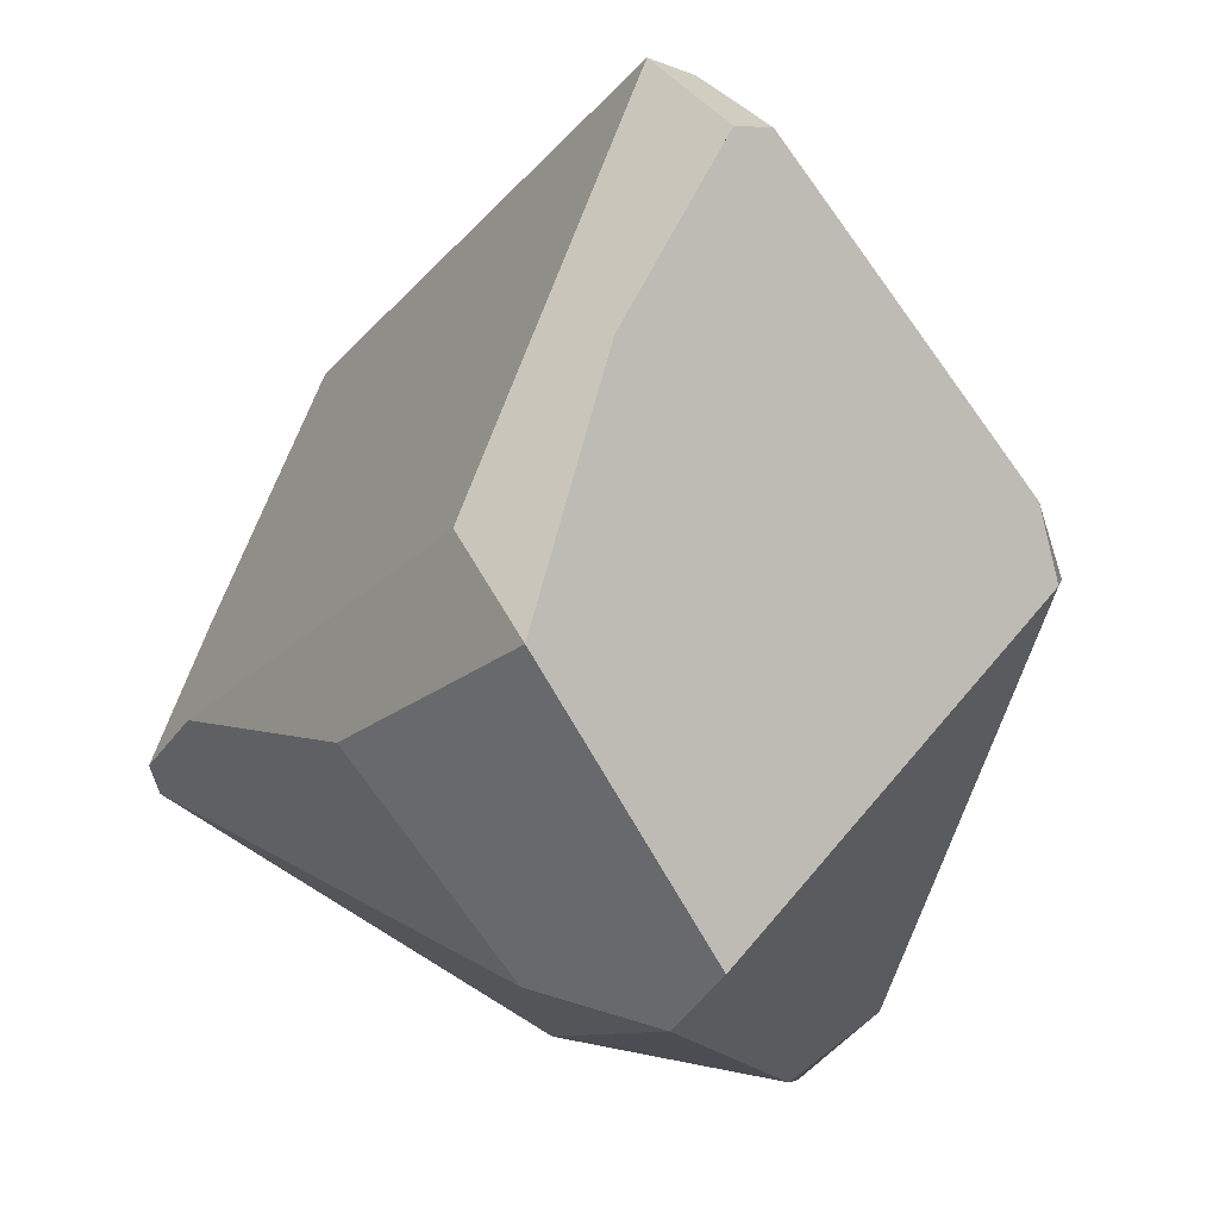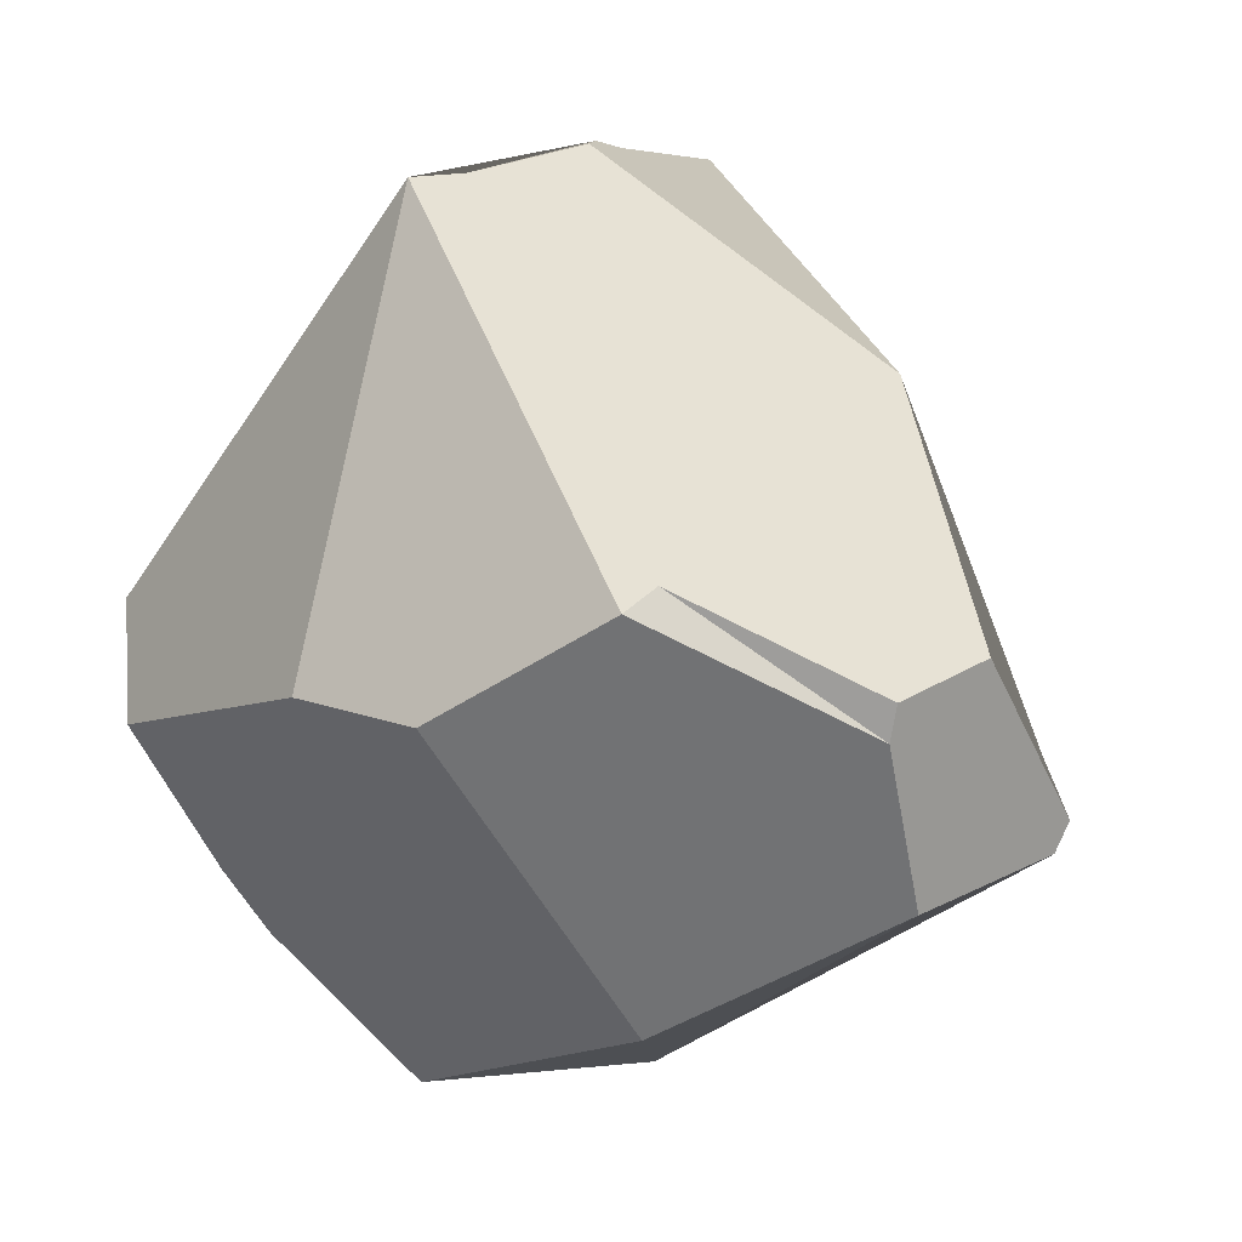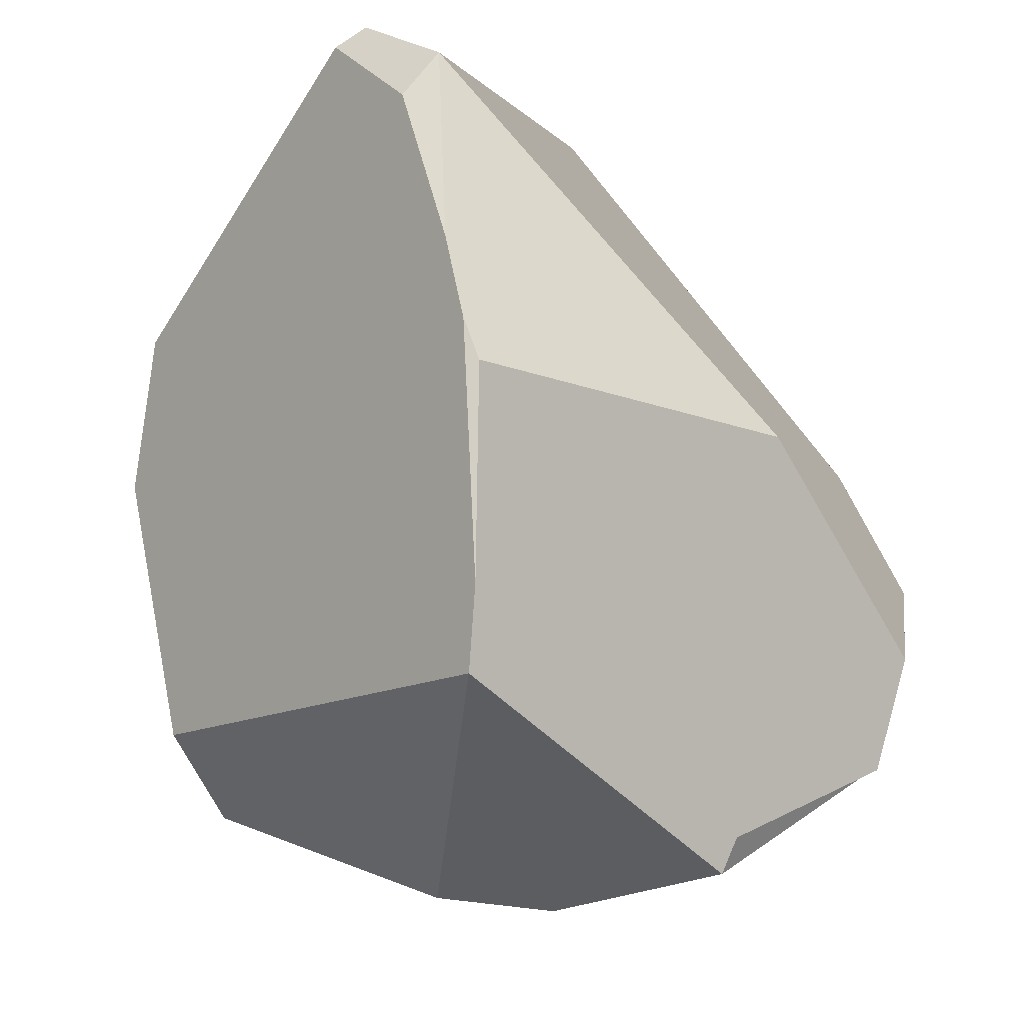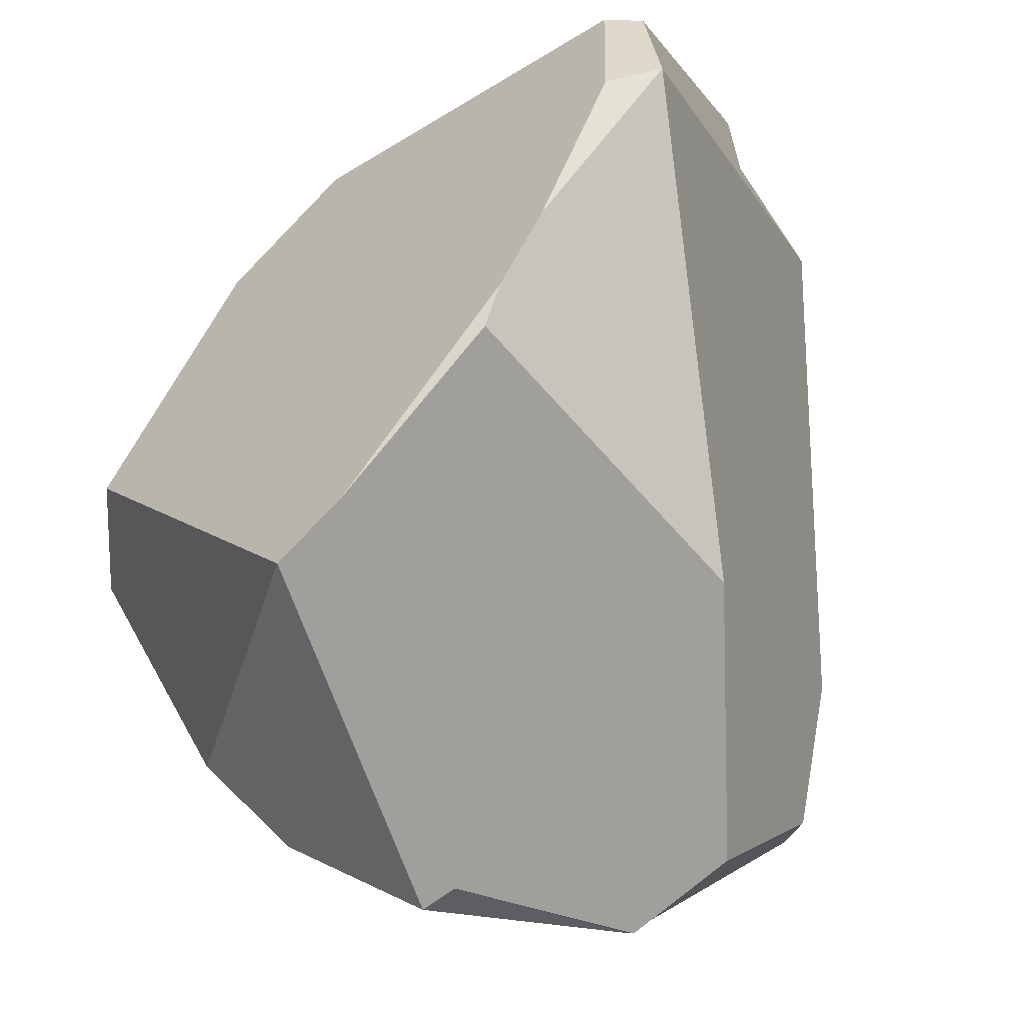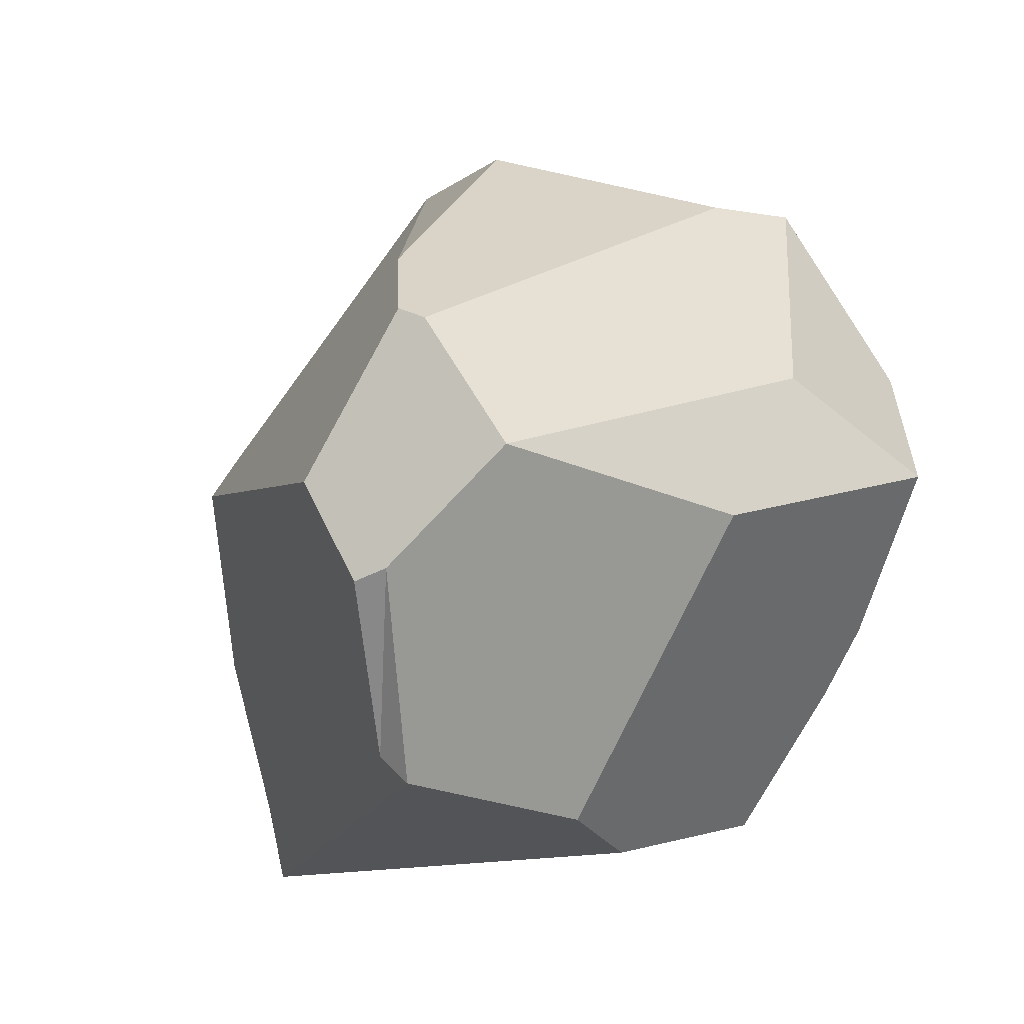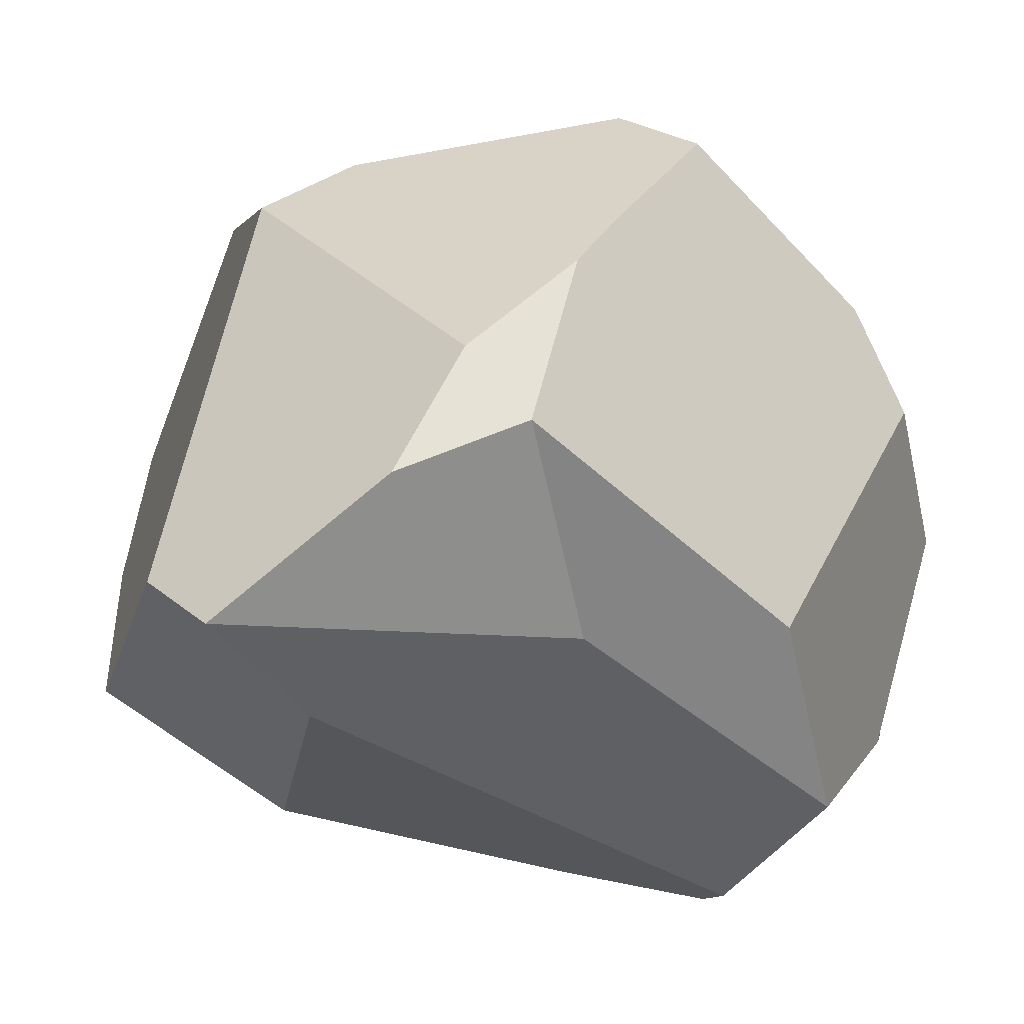
<metadata>
{"format":"obj","ext":"obj","renderer":"f3d","projection":"perspective","resolution":1024,"background":"white","views":[{"elev":-8.1,"azim":170.9,"up":"+Z"},{"elev":7.6,"azim":11.0,"up":"+Z"},{"elev":70.0,"azim":-16.1,"up":"+Z"},{"elev":67.9,"azim":22.1,"up":"+Z"},{"elev":-48.7,"azim":123.1,"up":"+Y"},{"elev":-77.4,"azim":-85.0,"up":"+Z"}]}
</metadata>
<code>
g MediumRock3
v 1.003 0.3939 -0.1133
v -0.5008 0.1116 -0.2026
v -0.2251 0.6286 0.9392
v -0.3056 0.4053 0.9287
v 0.7374 0.9579 0.4721
v -1.109 0.7543 -0.07642
v 0.2198 2.433 0.2546
v 0.407 2.408 -0.4147
v 0.7651 1.902 -0.5804
v 0.3262 1.741 -1.12
v -0.07632 2.136 -1.1
v 0.02047 1.977 -1.222
v -0.8697 1.93 0.01022
v -0.9472 1.821 -0.1718
v -0.05579 2.371 0.7491
v -0.1561 2.324 0.7644
v 0.09133 2.106 0.9823
v -0.03809 2.011 0.9776
v 0.5491 2.292 -0.1511
v -0.365 1.444 -1.339
v -0.6447 1.233 -1.165
v -0.4682 1.077 -1.335
v -1.042 1.542 -0.1118
v -0.04315 1.559 1.007
v -0.06283 1.312 1.022
v -0.05475 1.189 1.013
v 0.1463 0.992 -1.227
v -0.8114 0.9218 -0.9287
v -0.8931 0.8015 -0.749
v -1.038 0.5477 -0.351
v 1.076 1.098 -0.4498
v 1.165 0.7031 -0.5282
v 1.134 0.6459 -0.5961
v 0.2202 0.4357 -1.024
v -0.1887 -0.01046 -0.2411
v 0.8578 0.3317 -0.681
v 0.8115 0.1291 -0.266
v 0.8297 0.1131 -0.1747
v 0.3388 -0.01452 0.07856
v 0.275 -0.09158 0.02713
v -0.2251 0.6286 0.9392
v -0.2251 0.6286 0.9392
v -0.3056 0.4053 0.9287
v -0.3056 0.4053 0.9287
v -0.3056 0.4053 0.9287
v 0.407 2.408 -0.4147
v 0.407 2.408 -0.4147
v 0.407 2.408 -0.4147
v 0.5491 2.292 -0.1511
v 0.5491 2.292 -0.1511
v 0.7651 1.902 -0.5804
v 0.7651 1.902 -0.5804
v 0.3262 1.741 -1.12
v 0.3262 1.741 -1.12
v 0.02047 1.977 -1.222
v 0.02047 1.977 -1.222
v 0.02047 1.977 -1.222
v -0.07632 2.136 -1.1
v -0.07632 2.136 -1.1
v -0.6447 1.233 -1.165
v -0.6447 1.233 -1.165
v -0.9472 1.821 -0.1718
v -0.9472 1.821 -0.1718
v -0.9472 1.821 -0.1718
v -0.8697 1.93 0.01022
v -0.8697 1.93 0.01022
v -1.042 1.542 -0.1118
v -1.042 1.542 -0.1118
v 0.2198 2.433 0.2546
v -0.05579 2.371 0.7491
v -0.05579 2.371 0.7491
v -0.1561 2.324 0.7644
v -0.1561 2.324 0.7644
v 0.09133 2.106 0.9823
v 0.09133 2.106 0.9823
v 0.09133 2.106 0.9823
v 0.09133 2.106 0.9823
v -0.03809 2.011 0.9776
v -0.03809 2.011 0.9776
v 1.134 0.6459 -0.5961
v 1.134 0.6459 -0.5961
v -0.365 1.444 -1.339
v -0.365 1.444 -1.339
v -0.4682 1.077 -1.335
v -0.4682 1.077 -1.335
v -0.4682 1.077 -1.335
v 0.2202 0.4357 -1.024
v 0.2202 0.4357 -1.024
v 0.1463 0.992 -1.227
v 0.1463 0.992 -1.227
v -1.109 0.7543 -0.07642
v -1.109 0.7543 -0.07642
v -0.04315 1.559 1.007
v -0.04315 1.559 1.007
v -0.06283 1.312 1.022
v -0.06283 1.312 1.022
v -0.05475 1.189 1.013
v -0.05475 1.189 1.013
v 0.7374 0.9579 0.4721
v 0.7374 0.9579 0.4721
v -0.8114 0.9218 -0.9287
v -0.8114 0.9218 -0.9287
v -0.8931 0.8015 -0.749
v -1.038 0.5477 -0.351
v -1.038 0.5477 -0.351
v 1.076 1.098 -0.4498
v 1.076 1.098 -0.4498
v 1.165 0.7031 -0.5282
v 1.165 0.7031 -0.5282
v 1.003 0.3939 -0.1133
v 1.003 0.3939 -0.1133
v -0.1887 -0.01046 -0.2411
v -0.1887 -0.01046 -0.2411
v -0.5008 0.1116 -0.2026
v -0.5008 0.1116 -0.2026
v 0.275 -0.09158 0.02713
v 0.275 -0.09158 0.02713
v 0.275 -0.09158 0.02713
v 0.8578 0.3317 -0.681
v 0.8578 0.3317 -0.681
v 0.8578 0.3317 -0.681
v 0.8297 0.1131 -0.1747
v 0.8297 0.1131 -0.1747
v 0.8115 0.1291 -0.266
v 0.8115 0.1291 -0.266
v 0.8115 0.1291 -0.266
v 0.3388 -0.01452 0.07856
v 0.3388 -0.01452 0.07856
f 91 67 62 60 101 103 104
f 80 53 52 106 108
f 88 119 124 116 113
f 44 114 112 118
f 97 99 76 94 95
f 90 55 54 81 120
f 125 121 33 109 111 122
f 70 74 49 46 69
f 92 105 115 45
f 89 84 82 57
f 64 68 65
f 85 87 35 2 30 29 102
f 58 56 83 61 63
f 128 117 126
f 96 93 78 72 66 23 6 43 41
f 100 98 42 4 40 127 123 110
f 51 47 50 107
f 59 48 9 10 12
f 24 75 79
f 31 19 77 5 1 32
f 7 8 11 14 13 73 71
f 16 18 17 15
f 3 26 25
f 21 20 86 28
f 38 39 37
f 34 22 27 36

</code>
